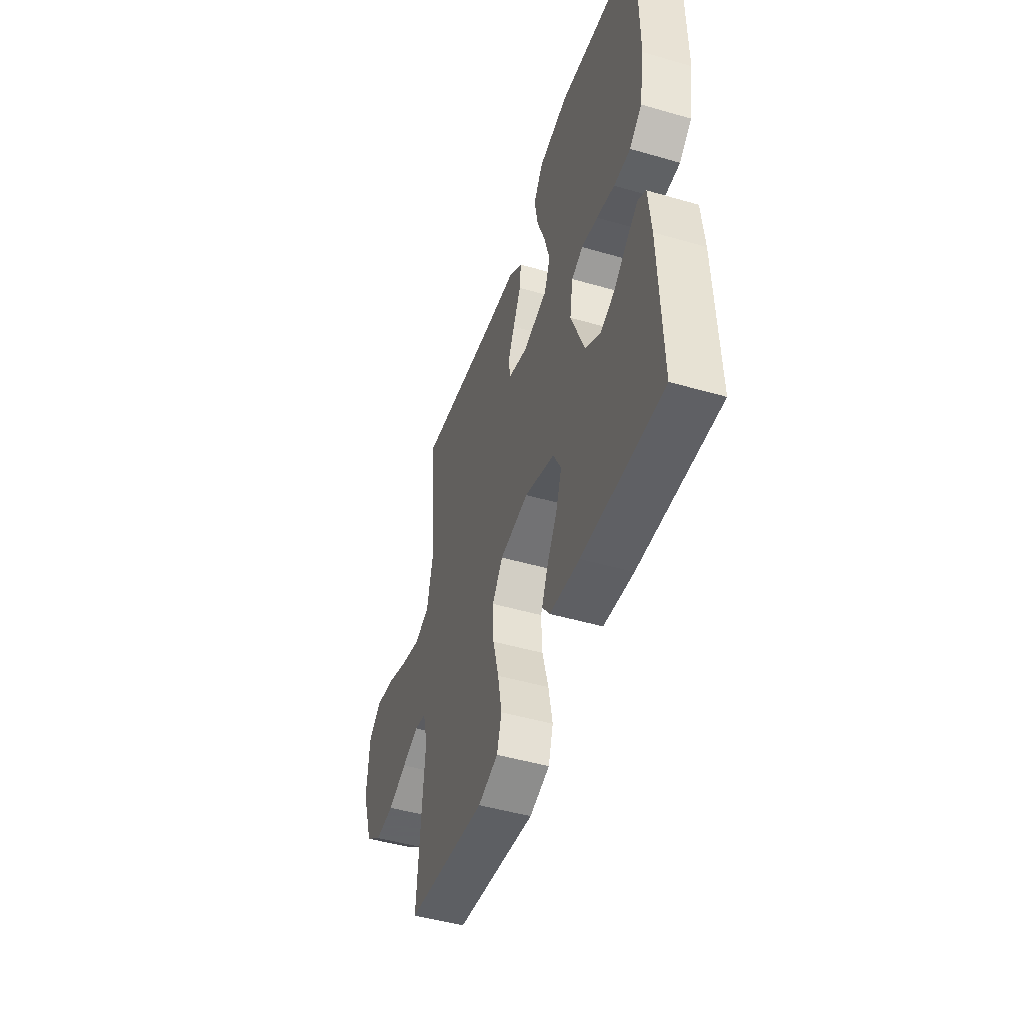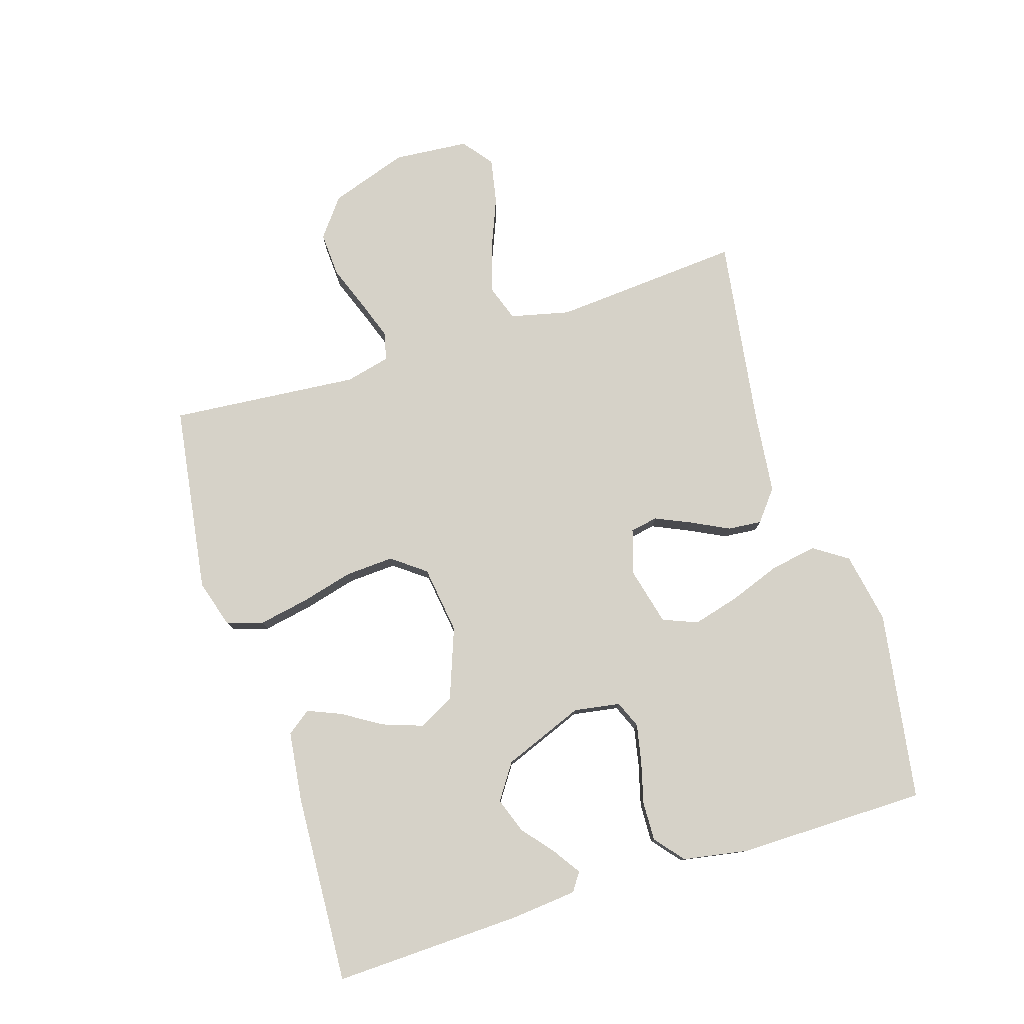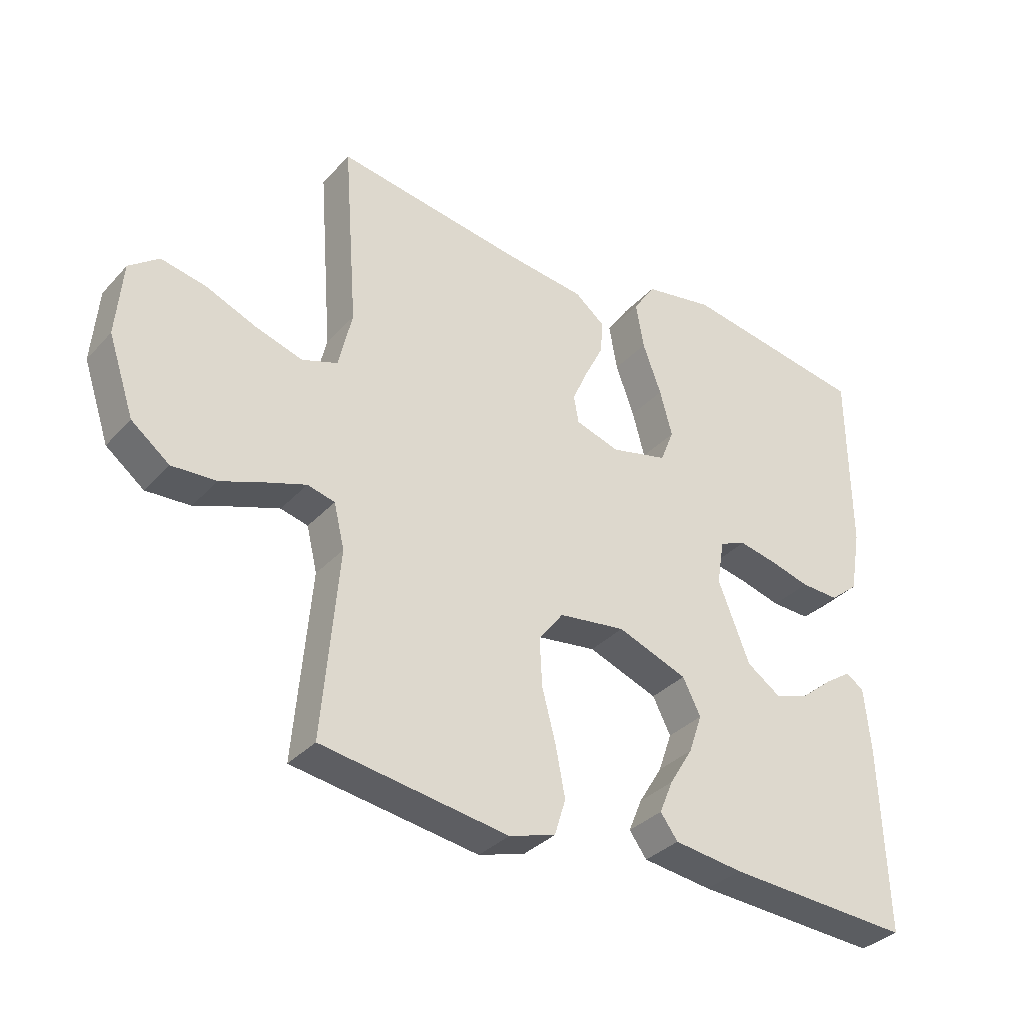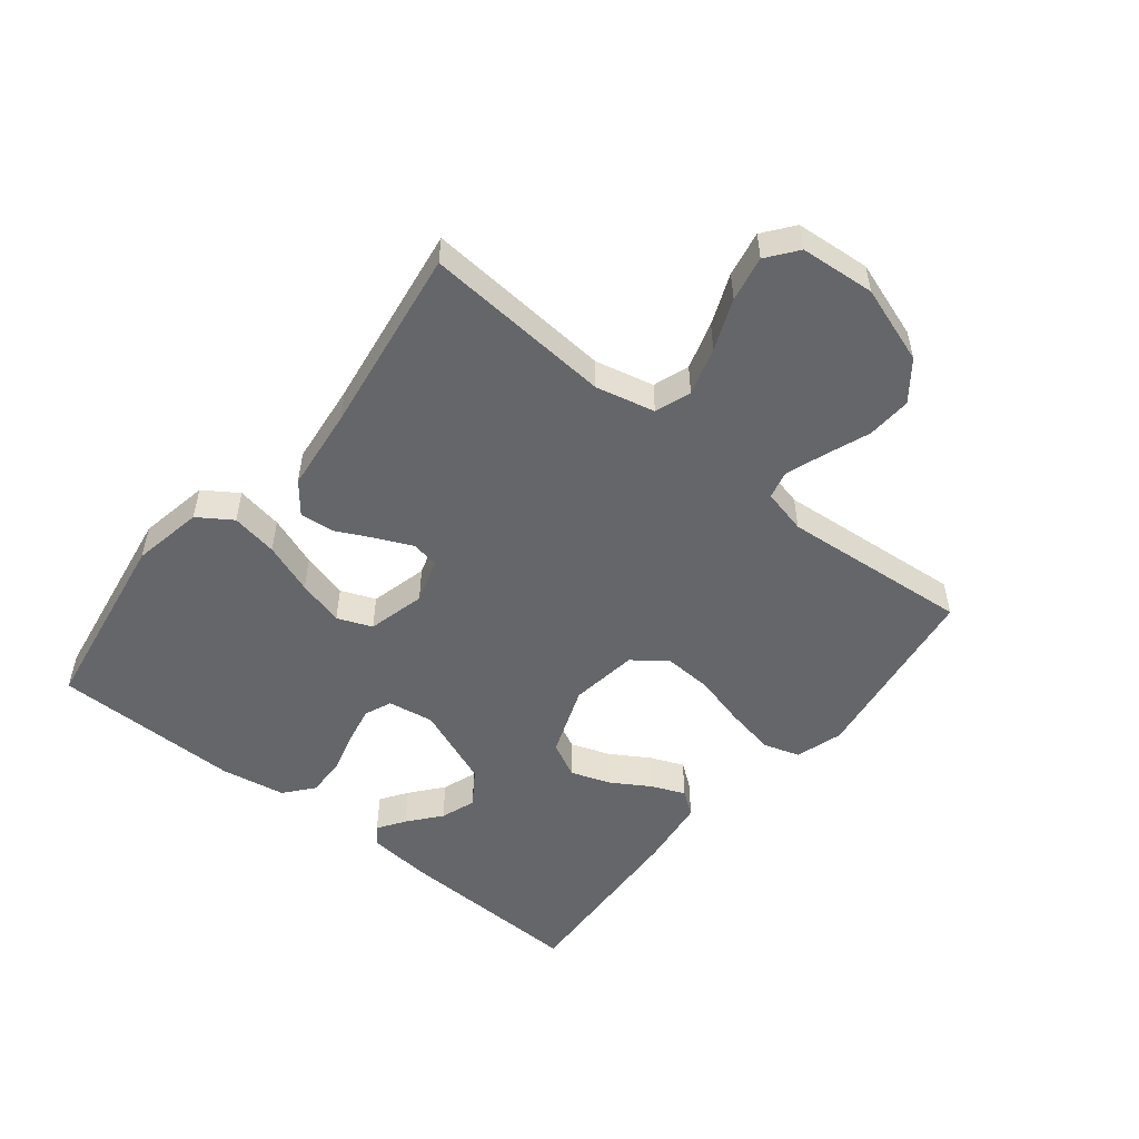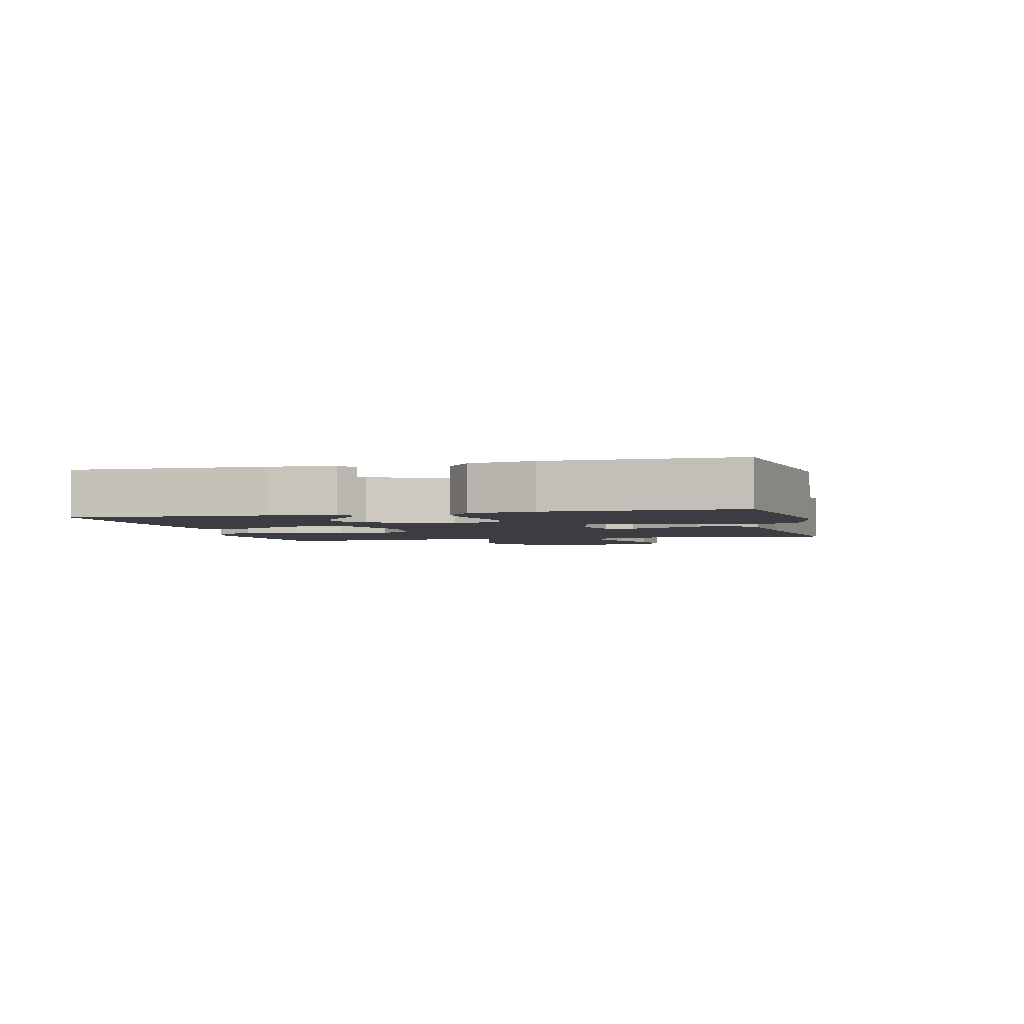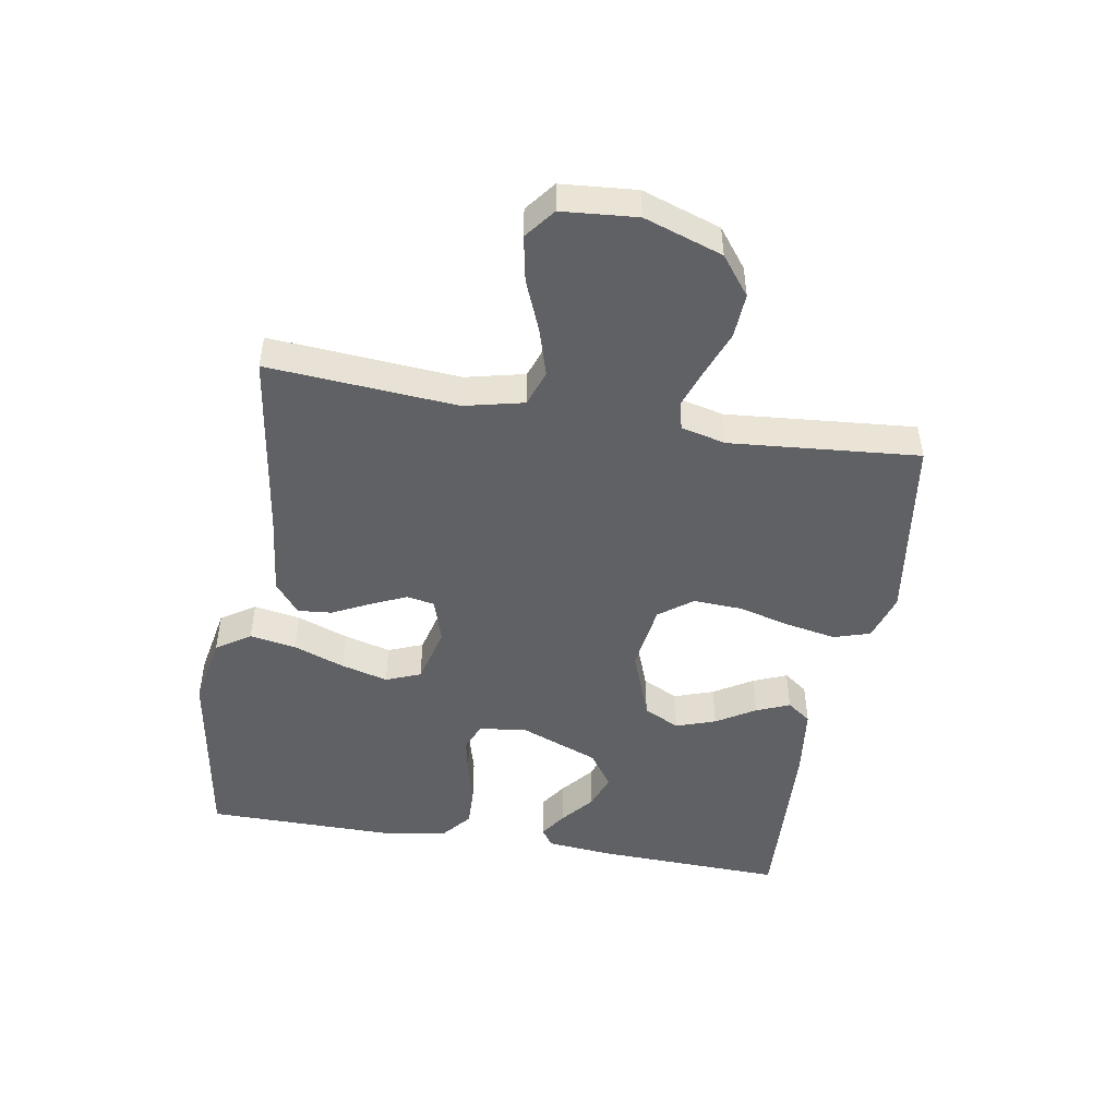
<metadata>
{"format":"obj","ext":"obj","renderer":"f3d","projection":"perspective","resolution":1024,"background":"white","views":[{"elev":-47.9,"azim":-108.0,"up":"+Z"},{"elev":78.4,"azim":-107.4,"up":"+Y"},{"elev":-34.3,"azim":144.3,"up":"+Z"},{"elev":-51.9,"azim":51.2,"up":"+Y"},{"elev":-2.9,"azim":-76.3,"up":"+Y"},{"elev":-47.9,"azim":80.3,"up":"+Y"}]}
</metadata>
<code>
v -0.5 0.07 -0.5
v -0.49 0.07 -0.2
v -0.48 0.07 -0.096
v -0.451 0.07 -0.076
v -0.408 0.07 -0.105
v -0.357 0.07 -0.147
v -0.301 0.07 -0.167
v -0.245 0.07 -0.129
v -0.194 0.07 0
v -0.206 0.07 0.073
v -0.249 0.07 0.091
v -0.309 0.07 0.079
v -0.376 0.07 0.061
v -0.438 0.07 0.059
v -0.484 0.07 0.097
v -0.502 0.07 0.2
v -0.5 0.07 0.5
v -0.2 0.07 0.548
v -0.087 0.07 0.527
v -0.051 0.07 0.473
v -0.064 0.07 0.399
v -0.094 0.07 0.318
v -0.114 0.07 0.244
v -0.092 0.07 0.189
v 0 0.07 0.166
v 0.071 0.07 0.188
v 0.079 0.07 0.232
v 0.054 0.07 0.288
v 0.024 0.07 0.348
v 0.019 0.07 0.402
v 0.068 0.07 0.441
v 0.2 0.07 0.456
v 0.5 0.07 0.5
v 0.477 0.07 0.2
v 0.499 0.07 0.106
v 0.556 0.07 0.086
v 0.632 0.07 0.109
v 0.713 0.07 0.142
v 0.785 0.07 0.156
v 0.833 0.07 0.119
v 0.843 0.07 0
v 0.801 0.07 -0.124
v 0.74 0.07 -0.171
v 0.669 0.07 -0.167
v 0.598 0.07 -0.14
v 0.535 0.07 -0.118
v 0.491 0.07 -0.129
v 0.474 0.07 -0.2
v 0.5 0.07 -0.5
v 0.2 0.07 -0.544
v 0.125 0.07 -0.521
v 0.107 0.07 -0.463
v 0.122 0.07 -0.384
v 0.144 0.07 -0.3
v 0.148 0.07 -0.223
v 0.108 0.07 -0.17
v 0 0.07 -0.155
v -0.113 0.07 -0.197
v -0.142 0.07 -0.254
v -0.12 0.07 -0.317
v -0.082 0.07 -0.379
v -0.06 0.07 -0.432
v -0.088 0.07 -0.47
v -0.2 0.07 -0.484
v -0.5 0 -0.5
v -0.49 0 -0.2
v -0.48 0 -0.096
v -0.451 0 -0.076
v -0.408 0 -0.105
v -0.357 0 -0.147
v -0.301 0 -0.167
v -0.245 0 -0.129
v -0.194 0 0
v -0.206 0 0.073
v -0.249 0 0.091
v -0.309 0 0.079
v -0.376 0 0.061
v -0.438 0 0.059
v -0.484 0 0.097
v -0.502 0 0.2
v -0.5 0 0.5
v -0.2 0 0.548
v -0.087 0 0.527
v -0.051 0 0.473
v -0.064 0 0.399
v -0.094 0 0.318
v -0.114 0 0.244
v -0.092 0 0.189
v 0 0 0.166
v 0.071 0 0.188
v 0.079 0 0.232
v 0.054 0 0.288
v 0.024 0 0.348
v 0.019 0 0.402
v 0.068 0 0.441
v 0.2 0 0.456
v 0.5 0 0.5
v 0.477 0 0.2
v 0.499 0 0.106
v 0.556 0 0.086
v 0.632 0 0.109
v 0.713 0 0.142
v 0.785 0 0.156
v 0.833 0 0.119
v 0.843 0 0
v 0.801 0 -0.124
v 0.74 0 -0.171
v 0.669 0 -0.167
v 0.598 0 -0.14
v 0.535 0 -0.118
v 0.491 0 -0.129
v 0.474 0 -0.2
v 0.5 0 -0.5
v 0.2 0 -0.544
v 0.125 0 -0.521
v 0.107 0 -0.463
v 0.122 0 -0.384
v 0.144 0 -0.3
v 0.148 0 -0.223
v 0.108 0 -0.17
v 0 0 -0.155
v -0.113 0 -0.197
v -0.142 0 -0.254
v -0.12 0 -0.317
v -0.082 0 -0.379
v -0.06 0 -0.432
v -0.088 0 -0.47
v -0.2 0 -0.484
f 1 2 3
f 64 1 3
f 63 64 3
f 62 63 3
f 61 62 3
f 60 61 3
f 59 60 3
f 52 53 54
f 51 52 54
f 50 51 54
f 49 50 54
f 48 49 54
f 47 48 54 55
f 43 44 45
f 42 43 45
f 41 42 45
f 40 41 45
f 39 40 45
f 38 39 45
f 37 38 45
f 36 37 45 46
f 35 36 46 47
f 32 33 34
f 34 35 47
f 32 34 47
f 31 32 47
f 30 31 47
f 29 30 47
f 28 29 47
f 20 21 22
f 19 20 22
f 18 19 22
f 17 18 22
f 16 17 22
f 15 16 22
f 14 15 22
f 13 14 22
f 12 13 22
f 11 12 22 23
f 10 11 23 24
f 3 4 5 6
f 59 3 6
f 59 6 7
f 58 59 7 8
f 57 58 8 9
f 10 24 25
f 9 10 25
f 57 9 25
f 56 57 25
f 55 56 25 26
f 47 55 26 27
f 27 28 47
f 67 66 65
f 67 65 128
f 67 128 127
f 67 127 126
f 67 126 125
f 67 125 124
f 67 124 123
f 118 117 116
f 118 116 115
f 118 115 114
f 118 114 113
f 118 113 112
f 119 118 112 111
f 109 108 107
f 109 107 106
f 109 106 105
f 109 105 104
f 109 104 103
f 109 103 102
f 109 102 101
f 110 109 101 100
f 111 110 100 99
f 98 97 96
f 111 99 98
f 111 98 96
f 111 96 95
f 111 95 94
f 111 94 93
f 111 93 92
f 86 85 84
f 86 84 83
f 86 83 82
f 86 82 81
f 86 81 80
f 86 80 79
f 86 79 78
f 86 78 77
f 86 77 76
f 87 86 76 75
f 88 87 75 74
f 70 69 68 67
f 70 67 123
f 71 70 123
f 72 71 123 122
f 73 72 122 121
f 89 88 74
f 89 74 73
f 89 73 121
f 89 121 120
f 90 89 120 119
f 91 90 119 111
f 111 92 91
f 1 65 66 2
f 2 66 67 3
f 3 67 68 4
f 4 68 69 5
f 5 69 70 6
f 6 70 71 7
f 7 71 72 8
f 8 72 73 9
f 9 73 74 10
f 10 74 75 11
f 11 75 76 12
f 12 76 77 13
f 13 77 78 14
f 14 78 79 15
f 15 79 80 16
f 16 80 81 17
f 17 81 82 18
f 18 82 83 19
f 19 83 84 20
f 20 84 85 21
f 21 85 86 22
f 22 86 87 23
f 23 87 88 24
f 24 88 89 25
f 25 89 90 26
f 26 90 91 27
f 27 91 92 28
f 28 92 93 29
f 29 93 94 30
f 30 94 95 31
f 31 95 96 32
f 32 96 97 33
f 33 97 98 34
f 34 98 99 35
f 35 99 100 36
f 36 100 101 37
f 37 101 102 38
f 38 102 103 39
f 39 103 104 40
f 40 104 105 41
f 41 105 106 42
f 42 106 107 43
f 43 107 108 44
f 44 108 109 45
f 45 109 110 46
f 46 110 111 47
f 47 111 112 48
f 48 112 113 49
f 49 113 114 50
f 50 114 115 51
f 51 115 116 52
f 52 116 117 53
f 53 117 118 54
f 54 118 119 55
f 55 119 120 56
f 56 120 121 57
f 57 121 122 58
f 58 122 123 59
f 59 123 124 60
f 60 124 125 61
f 61 125 126 62
f 62 126 127 63
f 63 127 128 64
f 64 128 65 1

</code>
